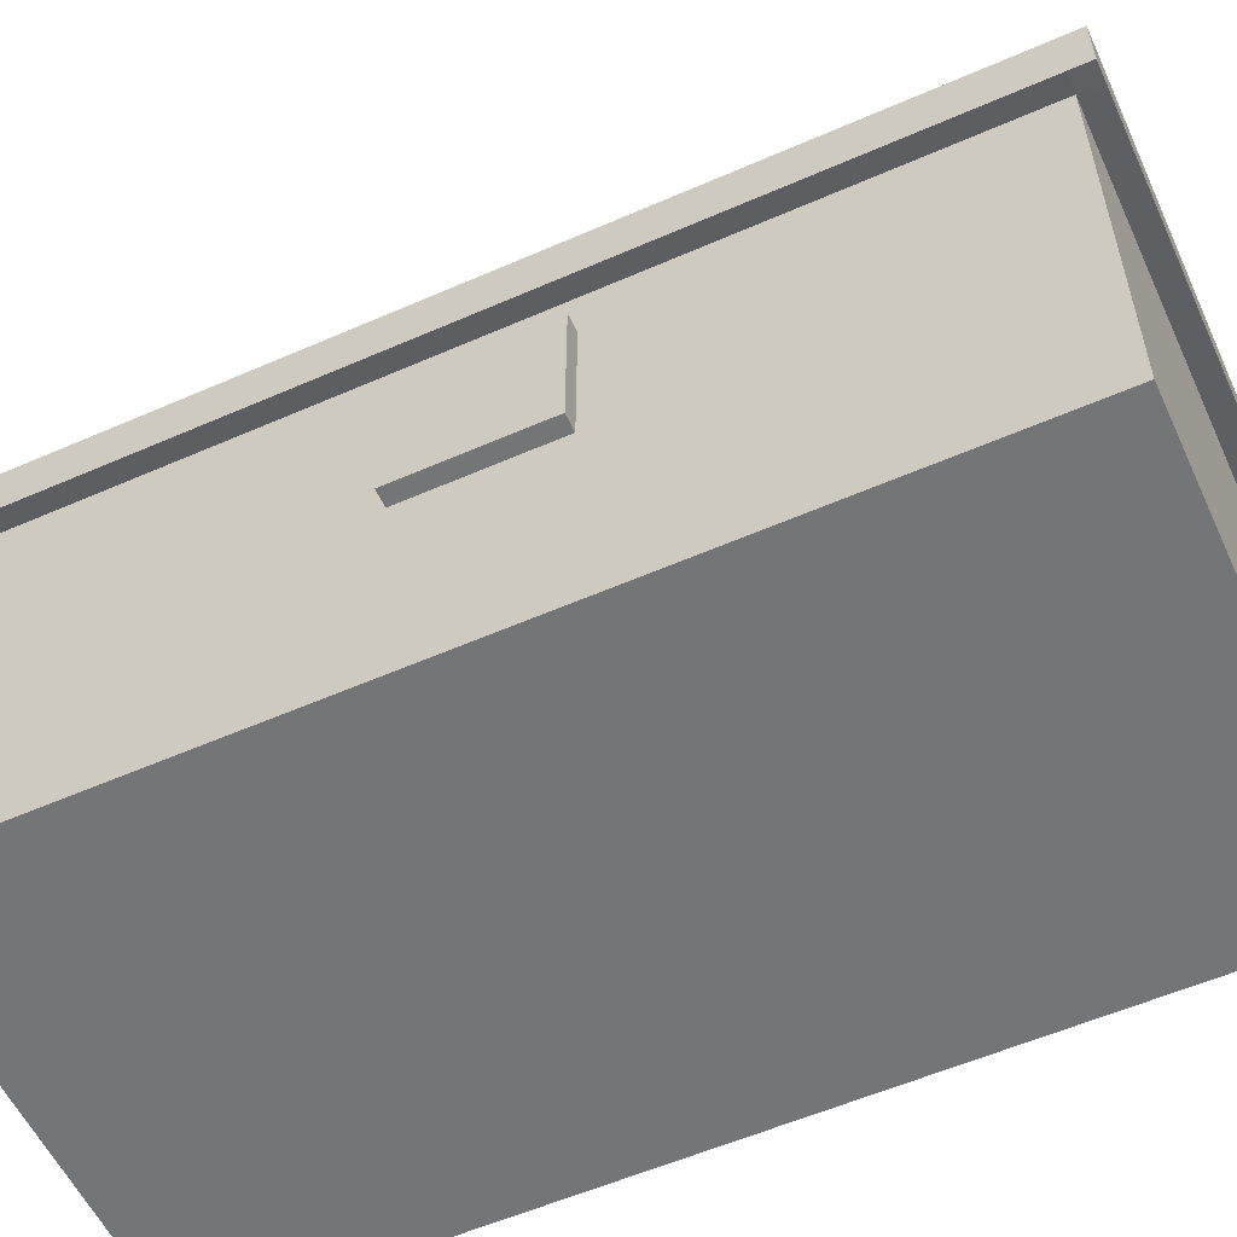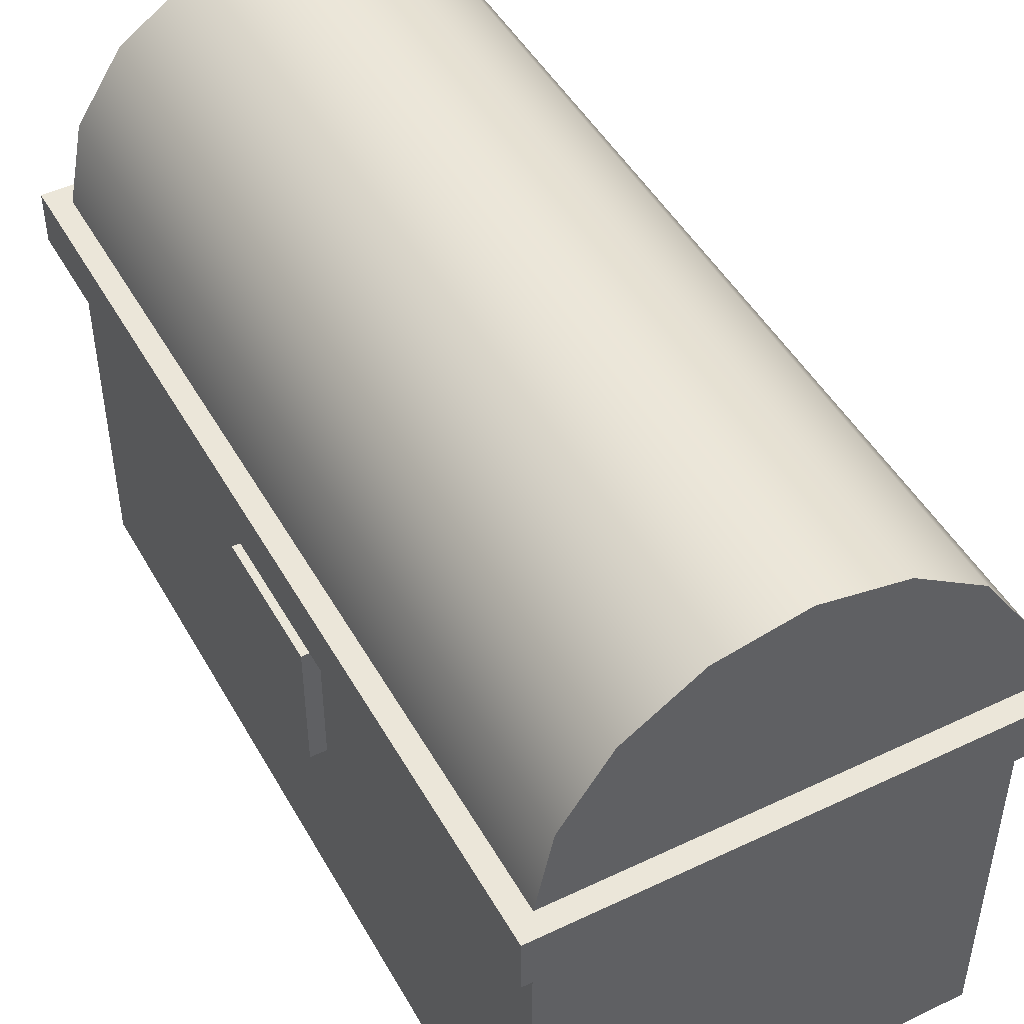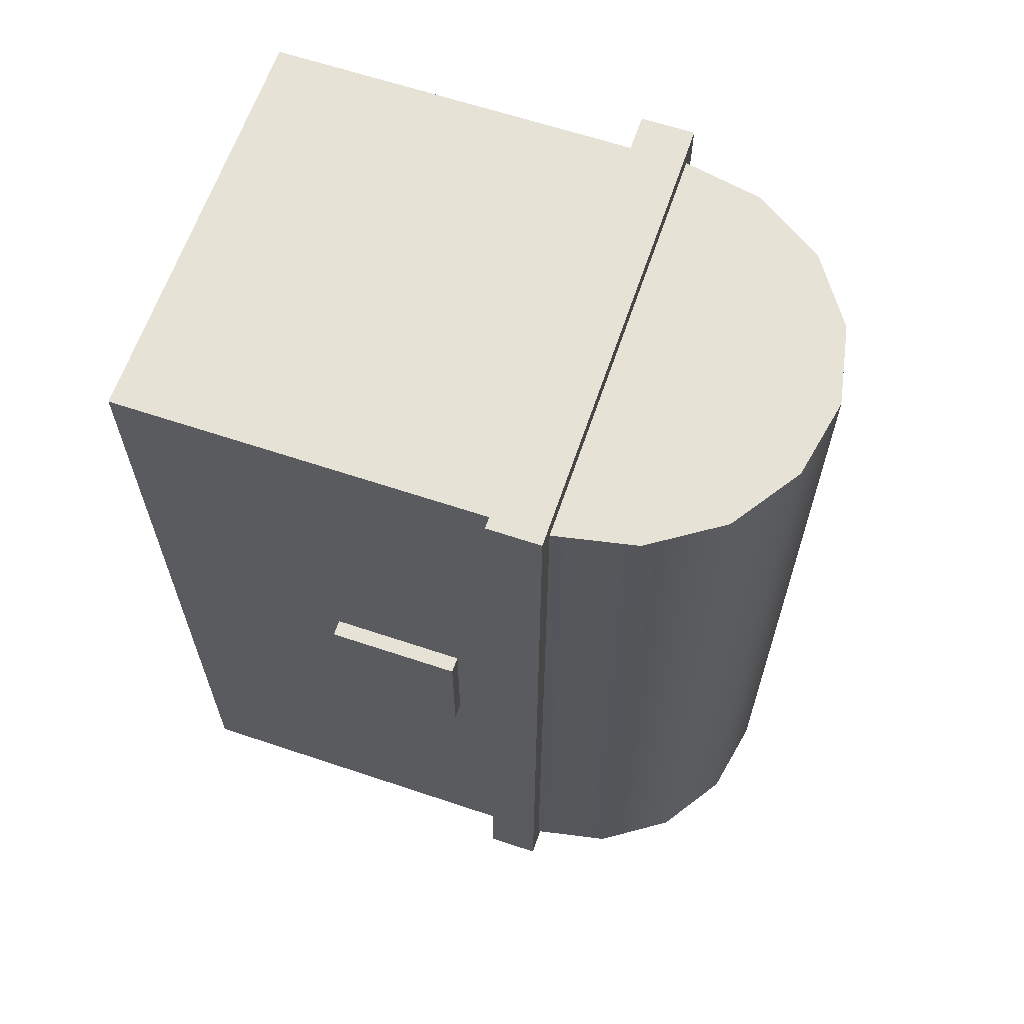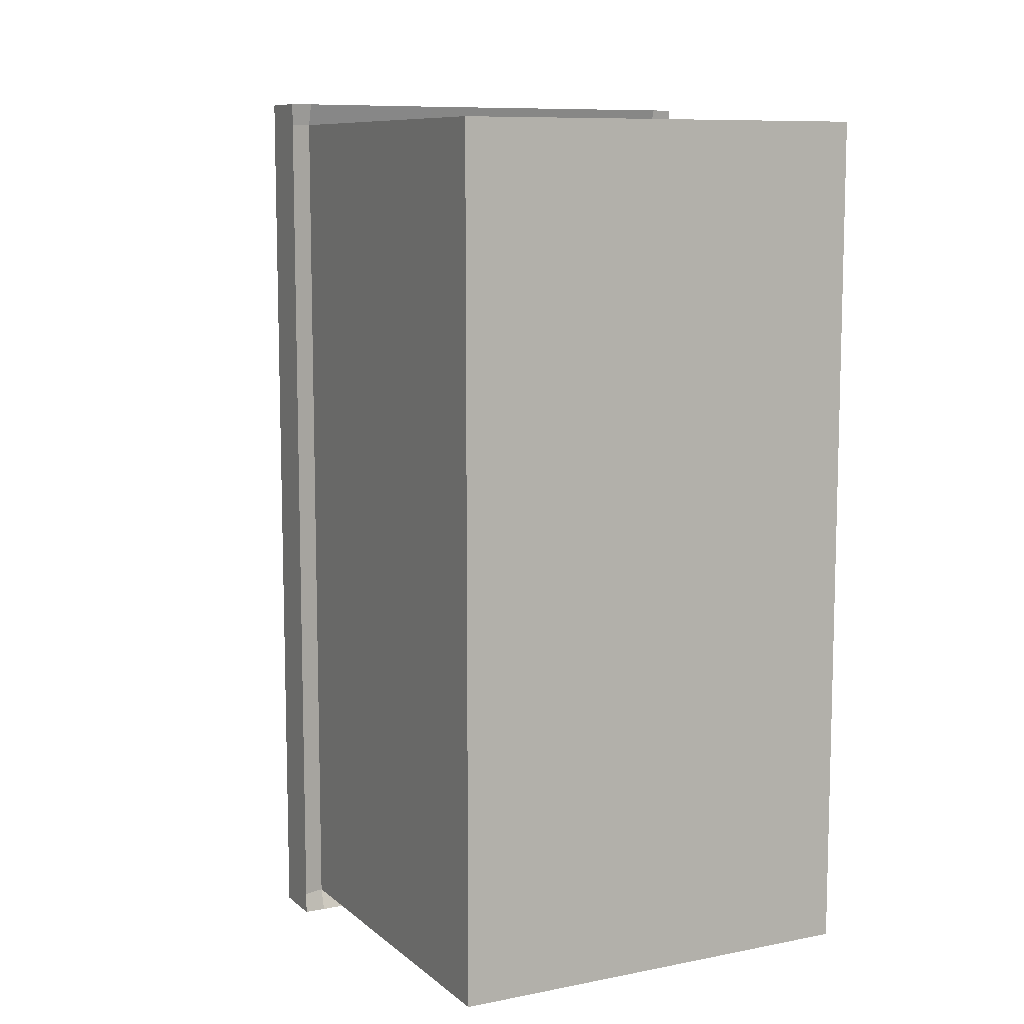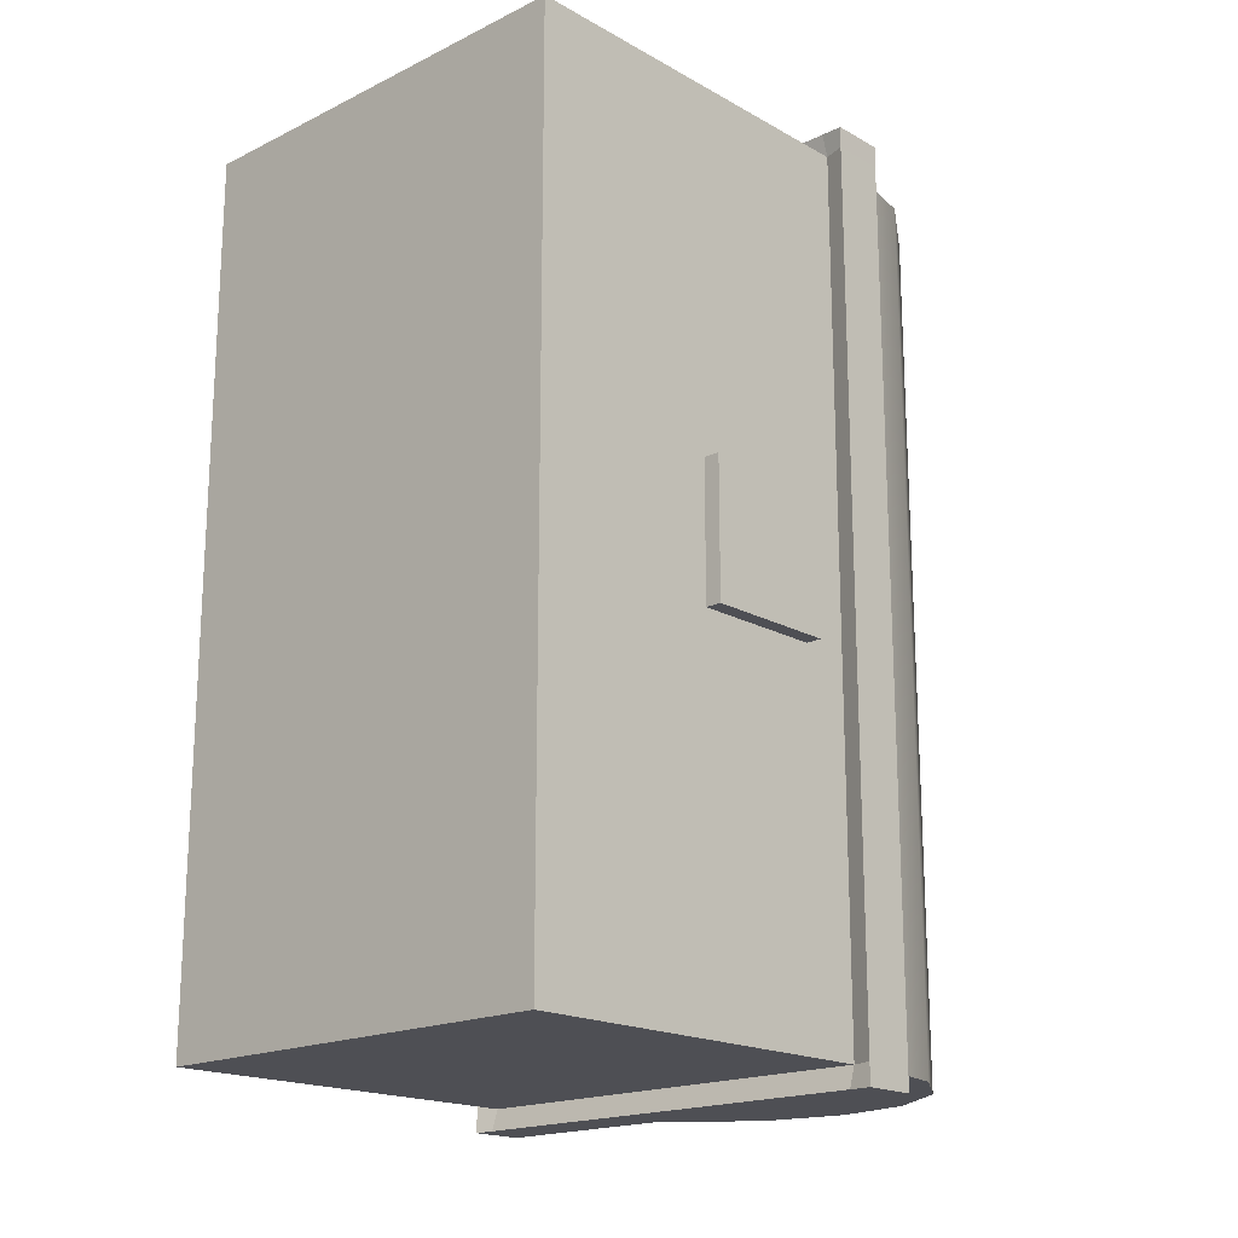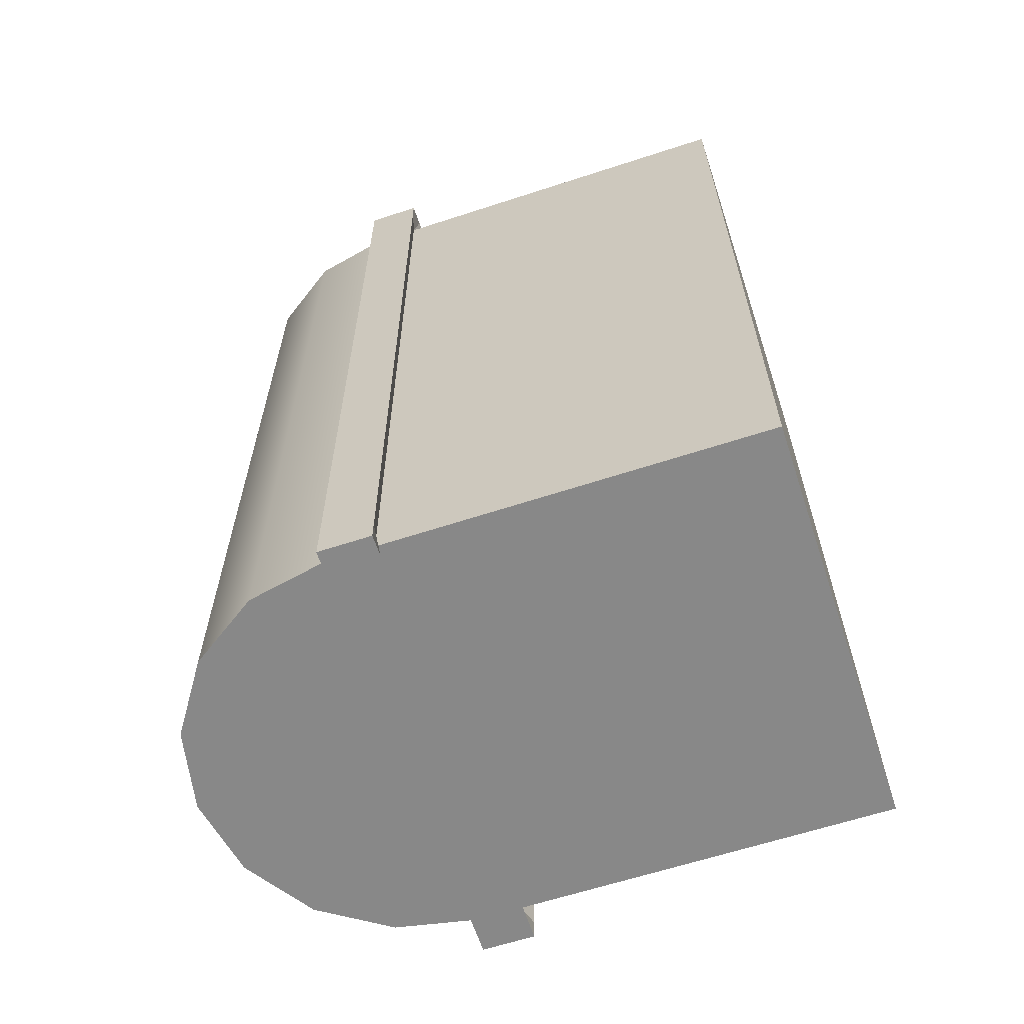
<metadata>
{"format":"obj","ext":"obj","renderer":"f3d","projection":"perspective","resolution":1024,"background":"white","views":[{"elev":-56.5,"azim":114.6,"up":"+Y"},{"elev":47.6,"azim":151.7,"up":"+Y"},{"elev":63.5,"azim":108.7,"up":"+Z"},{"elev":9.3,"azim":-27.4,"up":"+Z"},{"elev":-18.4,"azim":43.1,"up":"+Z"},{"elev":-62.9,"azim":-71.7,"up":"+Z"}]}
</metadata>
<code>
v  0.6287 1.992 1.666
v  0.6287 1.992 -2.342
v  0.246 1.916 1.666
v  0.246 1.916 -2.342
v  -0.0784 1.699 1.666
v  -0.0784 1.699 -2.342
v  -0.2952 1.375 1.666
v  -0.2952 1.375 -2.342
v  -0.3713 1 1.665
v  -0.3713 0.9923 -2.342
v  1.629 1 1.665
v  1.629 1 -2.342
v  1.553 1.375 1.666
v  1.553 1.375 -2.342
v  1.336 1.699 1.666
v  1.336 1.699 -2.342
v  1.011 1.916 1.666
v  1.011 1.916 -2.342
v  1.629 -1 -2.342
v  1.629 -1 1.665
v  -0.3713 -1 1.665
v  -0.3713 -1 -2.342
v  0.2954 -1 1.665
v  0.962 1 1.665
v  0.2954 1 1.665
v  0.962 -1 1.665
v  0.2954 0.9949 -2.342
v  0.962 0.9974 -2.342
v  0.962 -1 -2.342
v  0.2954 -1 -2.342
v  -0.3713 0.7815 1.665
v  1.629 0.7815 -2.342
v  1.629 0.7815 1.665
v  -0.3713 0.7743 -2.342
v  0.2954 0.7767 -2.342
v  0.962 0.7791 -2.342
v  0.962 0.7815 1.665
v  0.2954 0.7815 1.665
v  -0.3713 0.9923 -2.442
v  1.629 1 -2.442
v  0.2954 0.9948 -2.442
v  0.9621 0.9974 -2.442
v  1.629 0.7507 -2.442
v  -0.3713 0.7435 -2.442
v  0.2954 0.7459 -2.442
v  0.9621 0.7483 -2.442
v  -0.3713 1 1.767
v  1.629 1 1.765
v  0.962 1 1.765
v  0.2954 1 1.765
v  -0.3713 0.7507 1.767
v  1.629 0.7507 1.765
v  0.962 0.7507 1.765
v  0.2954 0.7507 1.765
v  -0.4713 1 1.665
v  -0.471 0.9923 -2.342
v  -0.4713 0.7507 1.665
v  -0.471 0.7435 -2.342
v  1.729 1 1.665
v  1.729 1 -2.342
v  1.729 0.7507 -2.342
v  1.729 0.7507 1.665
v  1.729 1 -2.442
v  1.729 0.7507 -2.442
v  -0.471 0.9923 -2.442
v  -0.471 0.7435 -2.442
v  -0.4713 1 1.767
v  -0.4713 0.7507 1.767
v  1.729 1 1.765
v  1.729 0.7507 1.765
v  1.629 -0.0734 -0.6543
v  1.629 -0.0734 -0.0224
v  1.629 0.5497 -0.6543
v  1.629 0.5497 -0.0224
v  1.703 -0.0734 -0.6543
v  1.703 -0.0734 -0.0224
v  1.703 0.5497 -0.6543
v  1.703 0.5497 -0.0224
g Chest_Low
f 1 2 4 3
f 3 4 6 5
f 5 6 8 7
f 7 8 10 9
f 11 12 14 13
f 13 14 16 15
f 17 18 2 1
f 15 16 18 17
f 31 34 22 21
f 38 31 21 23
f 36 32 19 29
f 29 26 23 30
f 30 23 21 22
f 32 33 74 73
f 19 20 26 29
f 34 35 30 22
f 35 36 29 30
f 33 37 26 20
f 37 38 23 26
f 1 3 25
f 17 1 25 24
f 2 18 28
f 7 25 5
f 5 25 3
f 4 2 28 27
f 9 25 7
f 17 24 15
f 15 24 13
f 13 24 11
f 16 28 18
f 14 28 16
f 12 28 14
f 4 27 6
f 6 27 8
f 8 27 10
f 38 37 53 54
f 37 33 52 53
f 36 35 45 46
f 35 34 44 45
f 33 32 61 62
f 32 36 46 43
f 31 38 54 51
f 34 31 57 58
f 41 42 46 45
f 39 41 45 44
f 42 40 43 46
f 58 56 65 66
f 27 28 42 41
f 43 40 63 64
f 28 12 40 42
f 10 27 41 39
f 49 50 54 53
f 48 49 53 52
f 50 47 51 54
f 62 59 69 70
f 51 47 67 68
f 11 24 49 48
f 24 25 50 49
f 25 9 47 50
f 55 56 58 57
f 44 34 58 66
f 57 31 51 68
f 9 10 56 55
f 60 59 62 61
f 52 33 62 70
f 61 32 43 64
f 12 11 59 60
f 39 44 66 65
f 60 61 64 63
f 12 60 63 40
f 10 39 65 56
f 55 57 68 67
f 9 55 67 47
f 48 52 70 69
f 11 48 69 59
f 73 74 78 77
f 19 32 73 71
f 33 20 72 74
f 20 19 71 72
f 77 78 76 75
f 71 73 77 75
f 74 72 76 78
f 72 71 75 76

</code>
